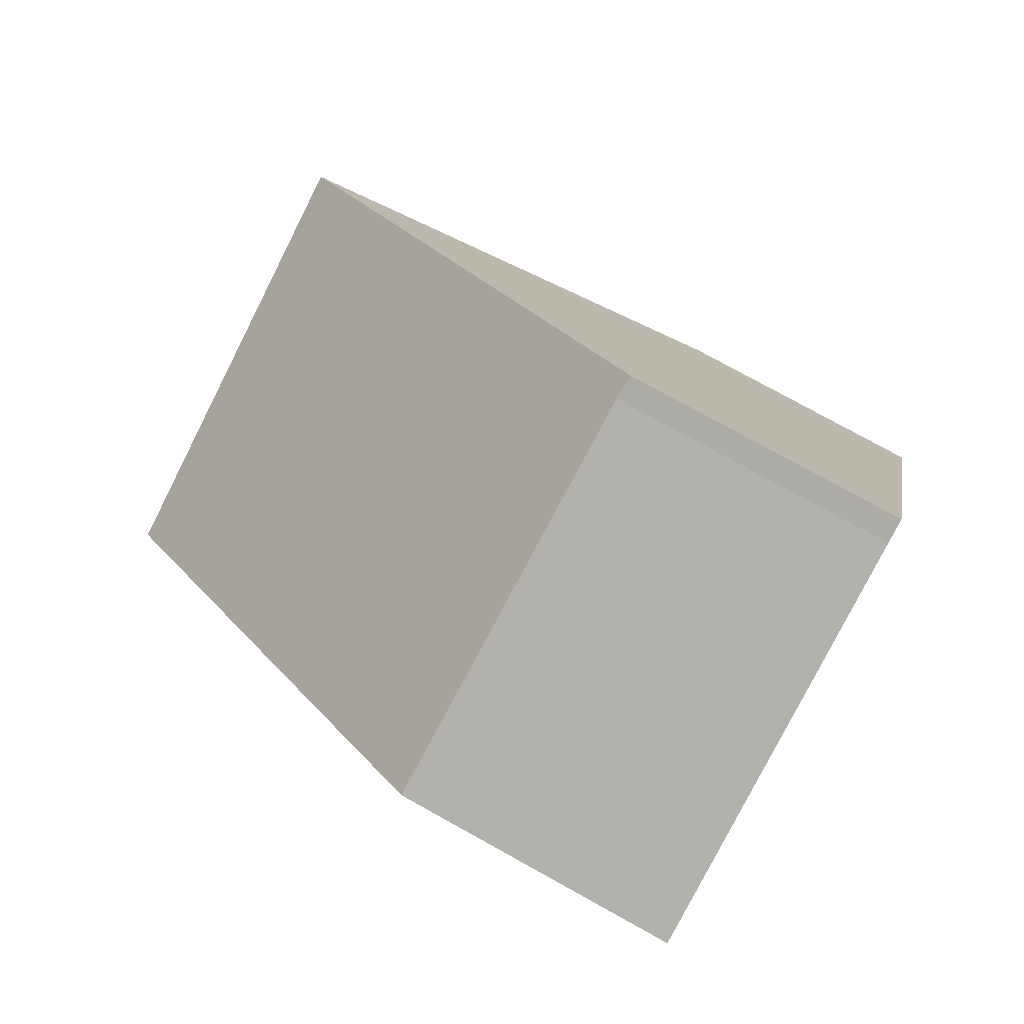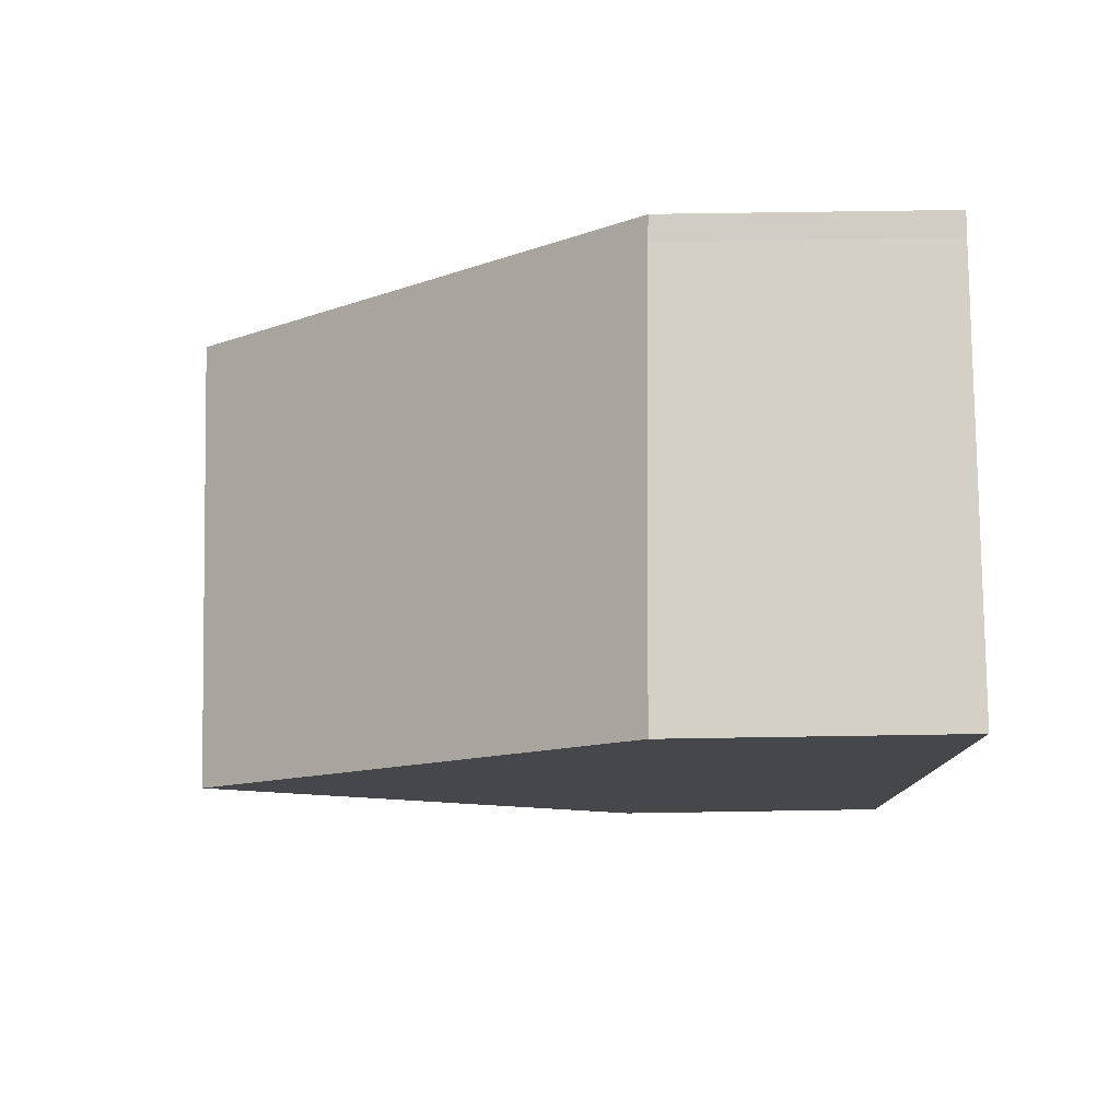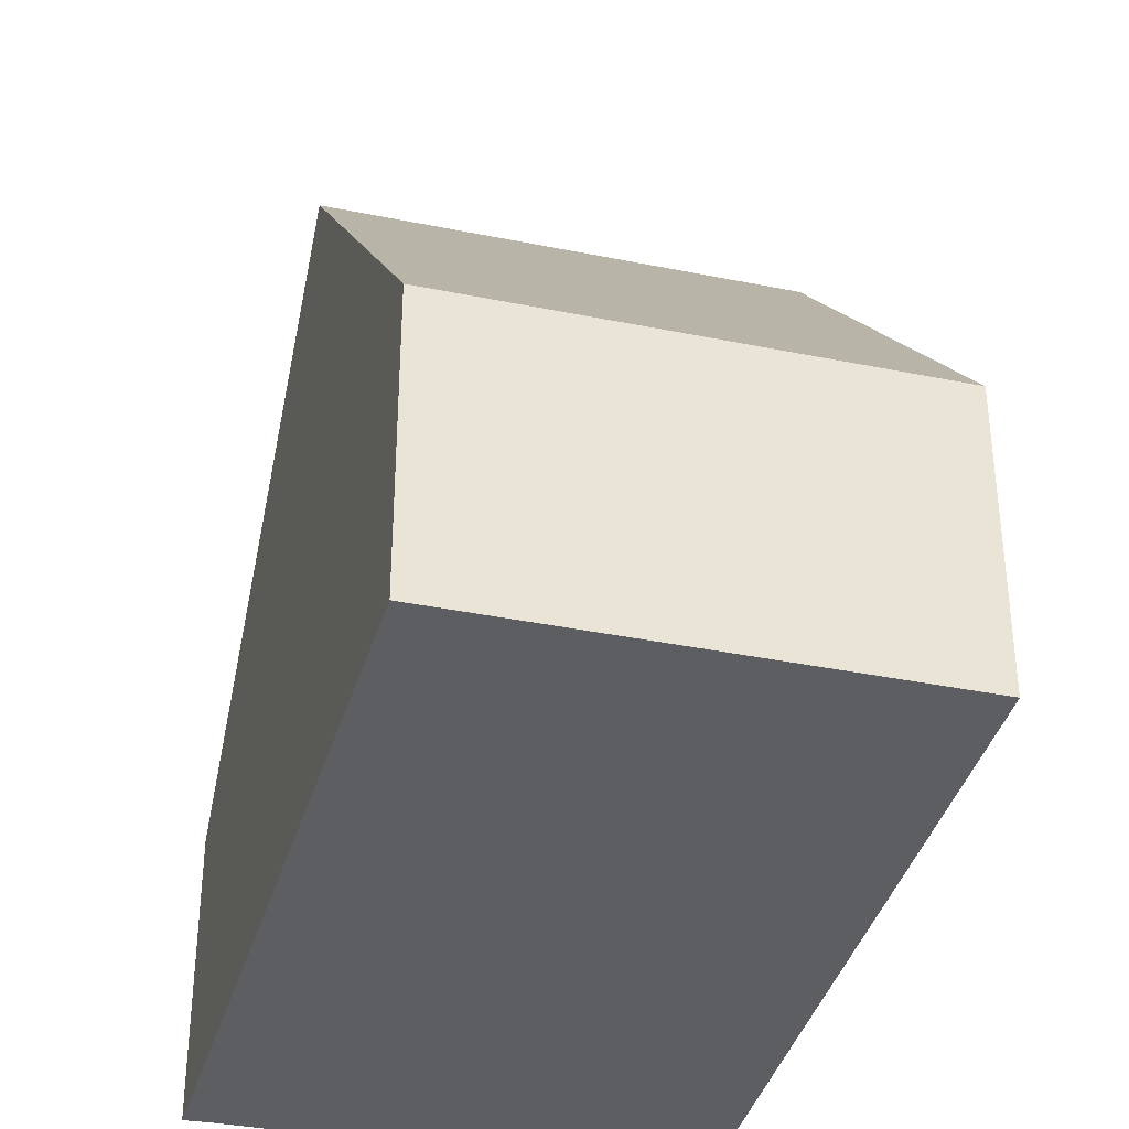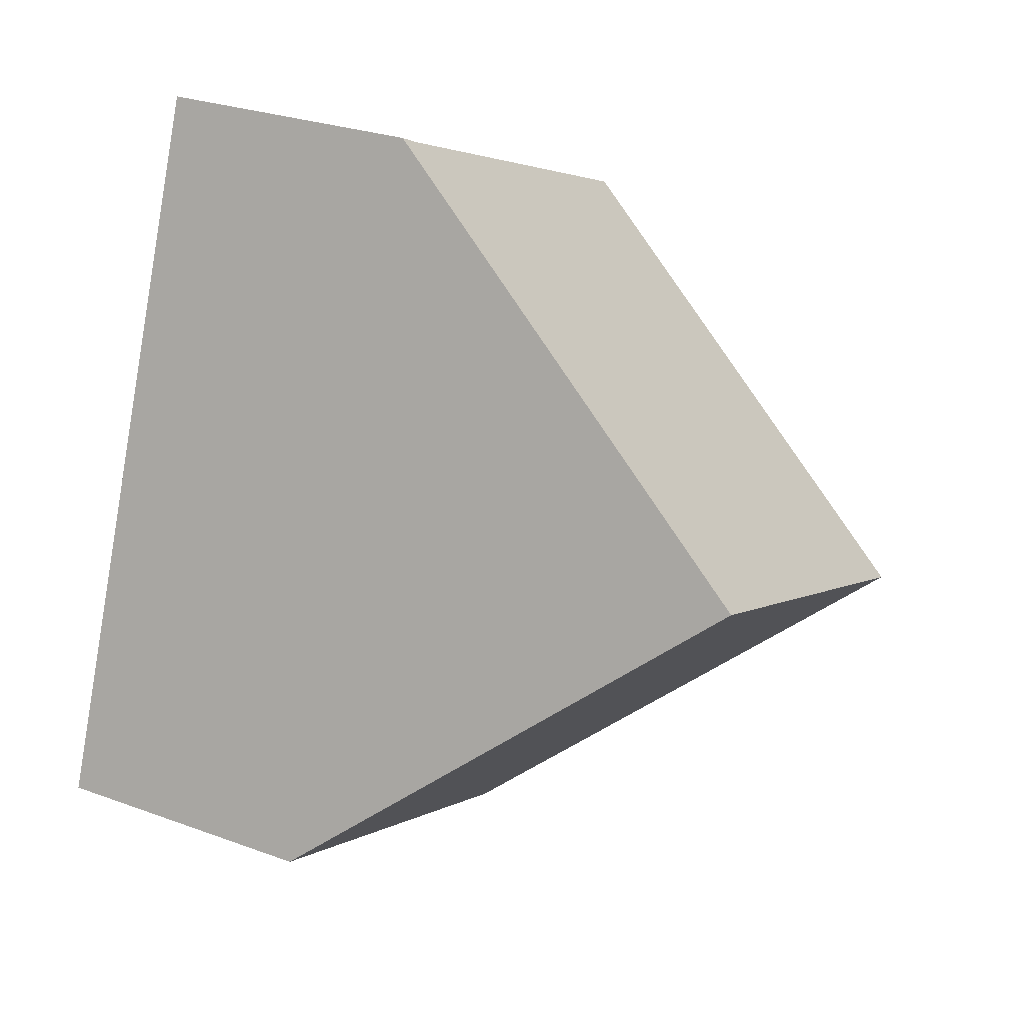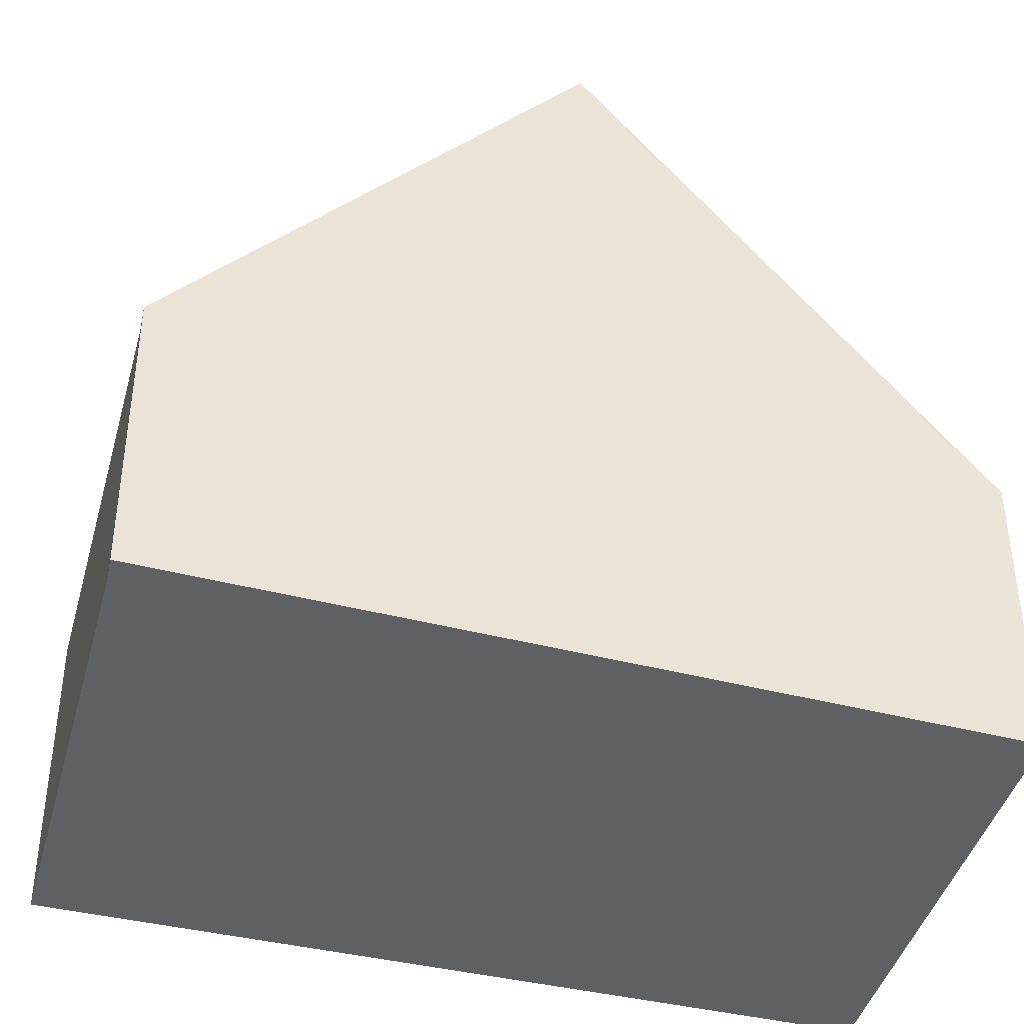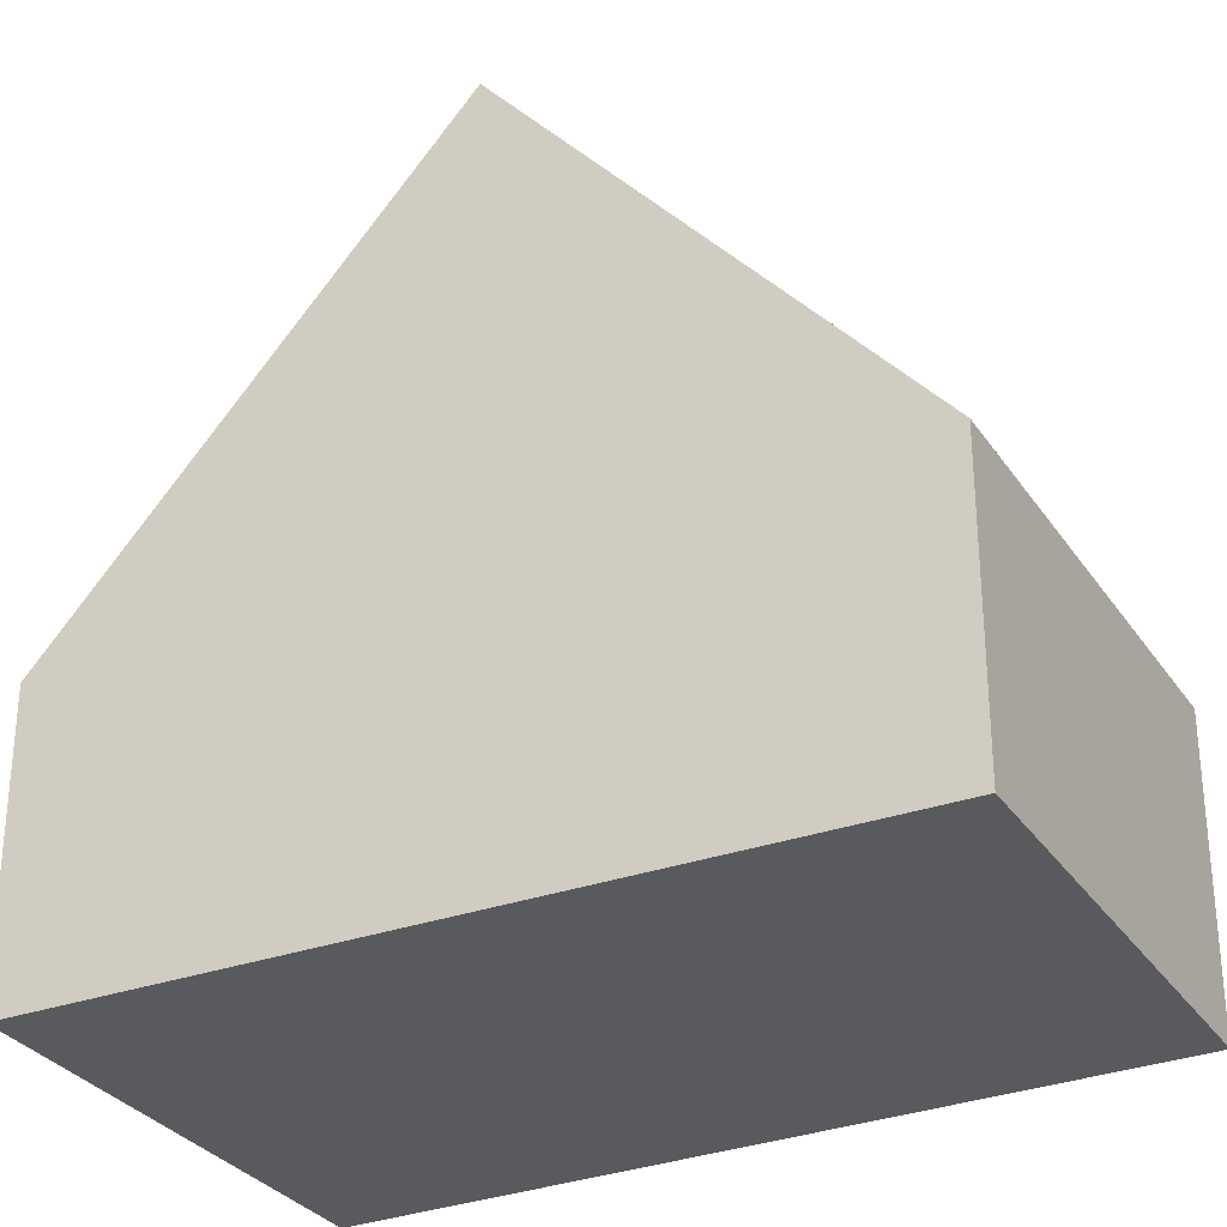
<metadata>
{"format":"obj","ext":"obj","renderer":"f3d","projection":"perspective","resolution":1024,"background":"white","views":[{"elev":77.9,"azim":-61.1,"up":"+Z"},{"elev":58.1,"azim":-91.0,"up":"+Z"},{"elev":-37.5,"azim":144.1,"up":"+Y"},{"elev":27.6,"azim":119.3,"up":"+Z"},{"elev":-43.1,"azim":53.0,"up":"+Y"},{"elev":-31.3,"azim":96.8,"up":"+Y"}]}
</metadata>
<code>
v  1.038 5.422 -2.64
v  3.229 2.111 1.331
v  4.224 5.422 -1.401
v  3.057 2.126 1.25
v  0 2.191 1.342e-16
v  5.211 2.135 -4.113
v  2.094 2.135 -5.325
v  2.094 3.261e-16 -5.325
v  1.038 1.617e-16 -2.64
v  0 0 0
v  3.057 -7.654e-17 1.25
v  3.229 -8.15e-17 1.331
v  4.224 8.579e-17 -1.401
v  5.211 2.518e-16 -4.113
g defaultobject
f 1 2 3
f 2 1 4
f 4 1 5
f 6 1 3
f 1 6 7
f 8 1 7
f 1 8 5
f 5 8 9
f 5 9 10
f 10 4 5
f 4 10 11
f 11 2 4
f 2 11 12
f 12 3 2
f 3 12 6
f 6 12 13
f 6 13 14
f 14 7 6
f 7 14 8
f 9 11 10
f 11 9 8
f 11 8 12
f 12 8 13
f 13 8 14

</code>
